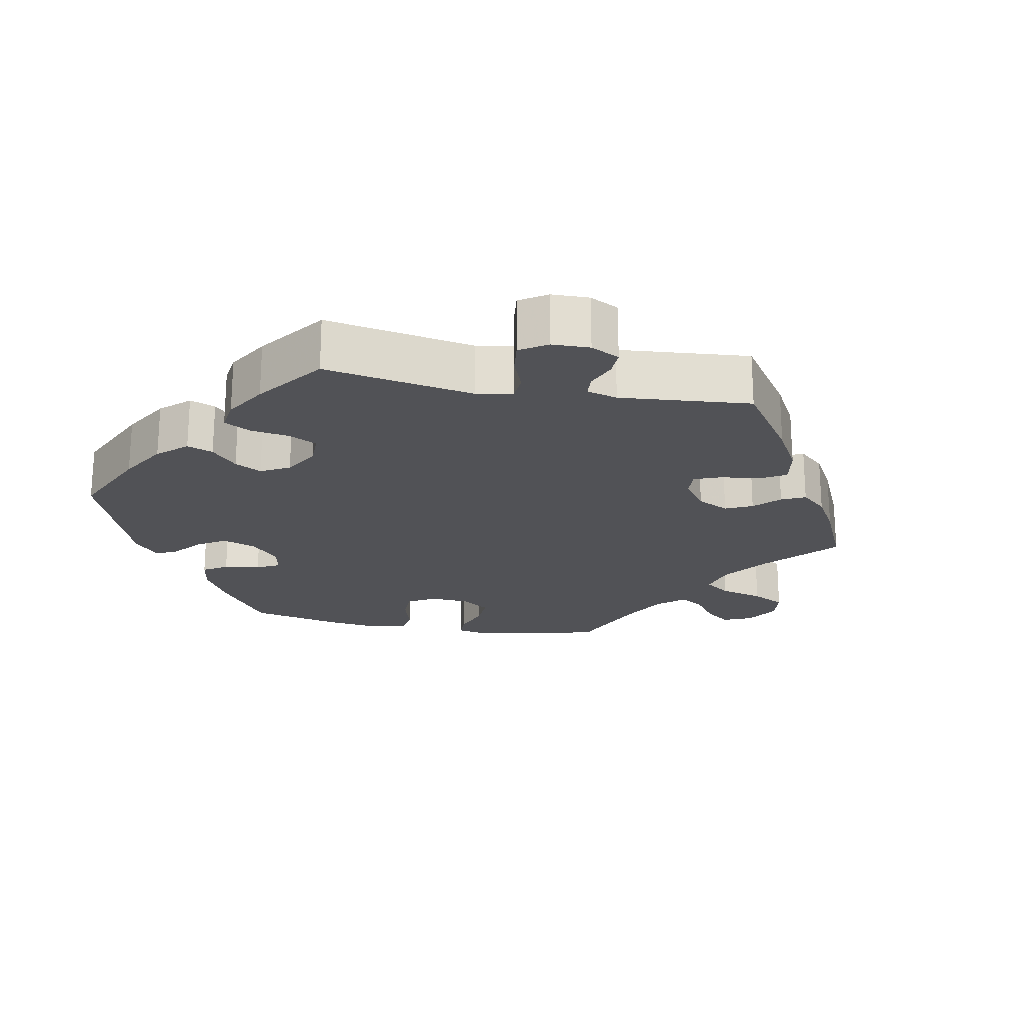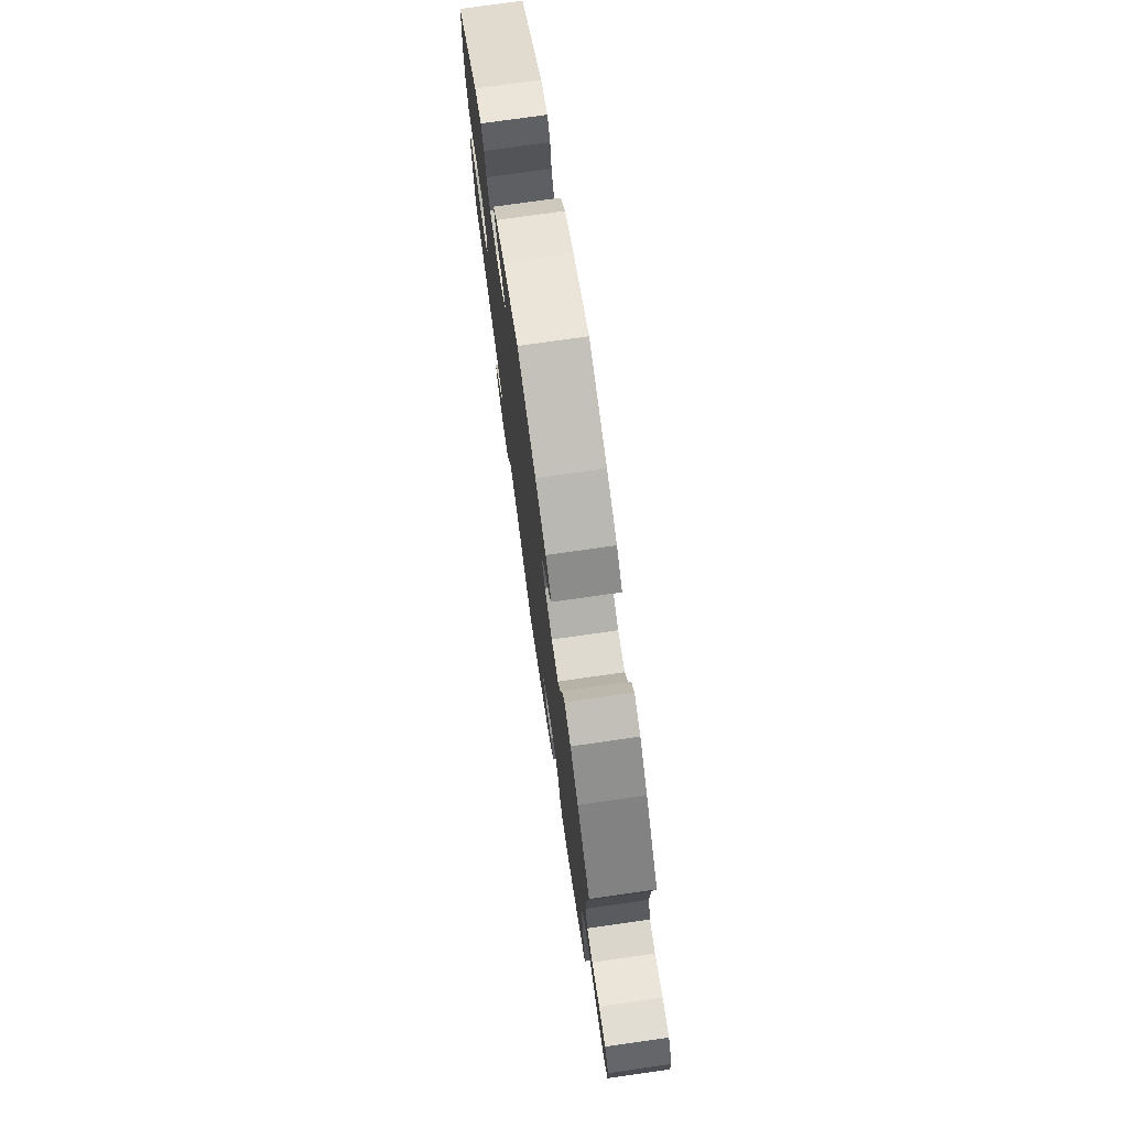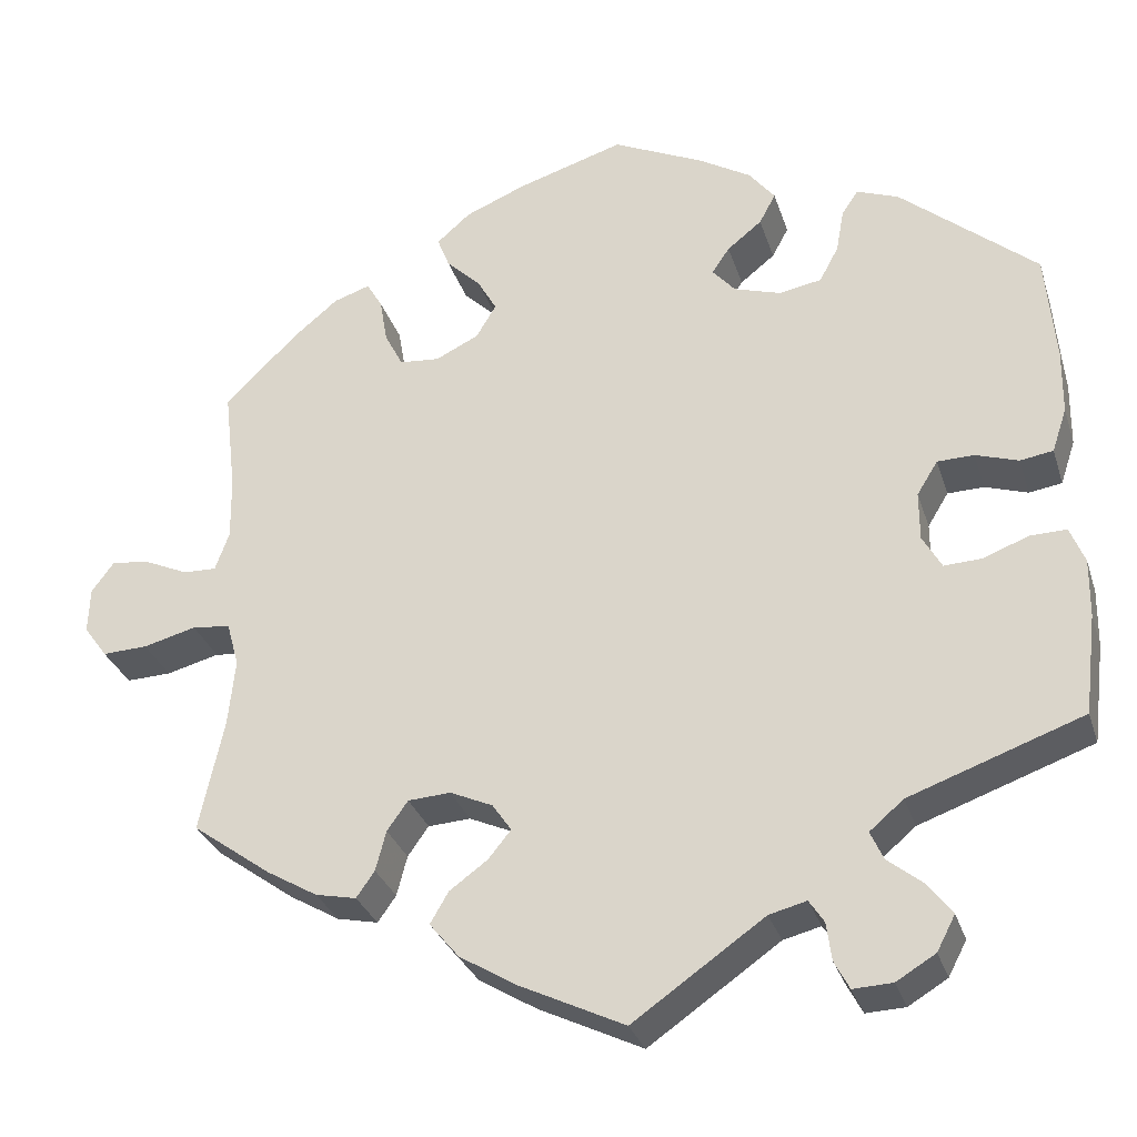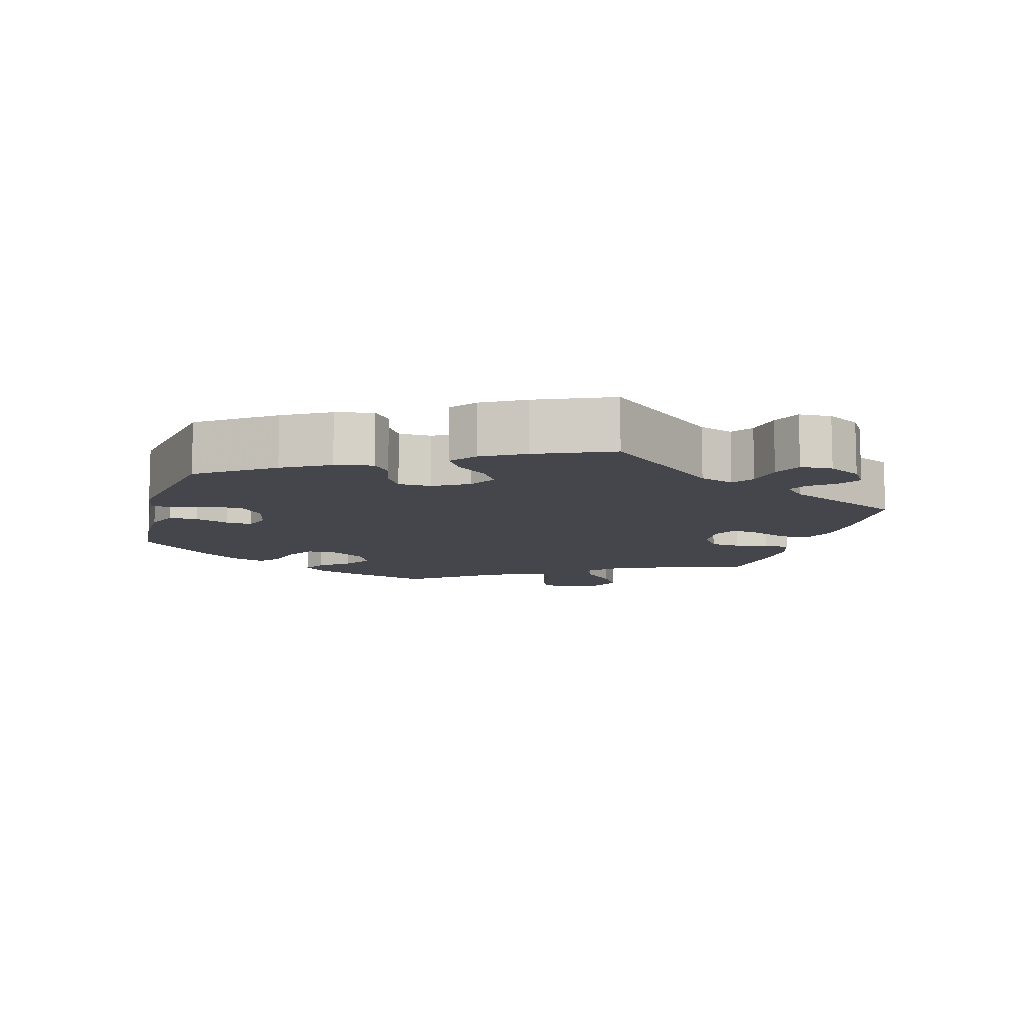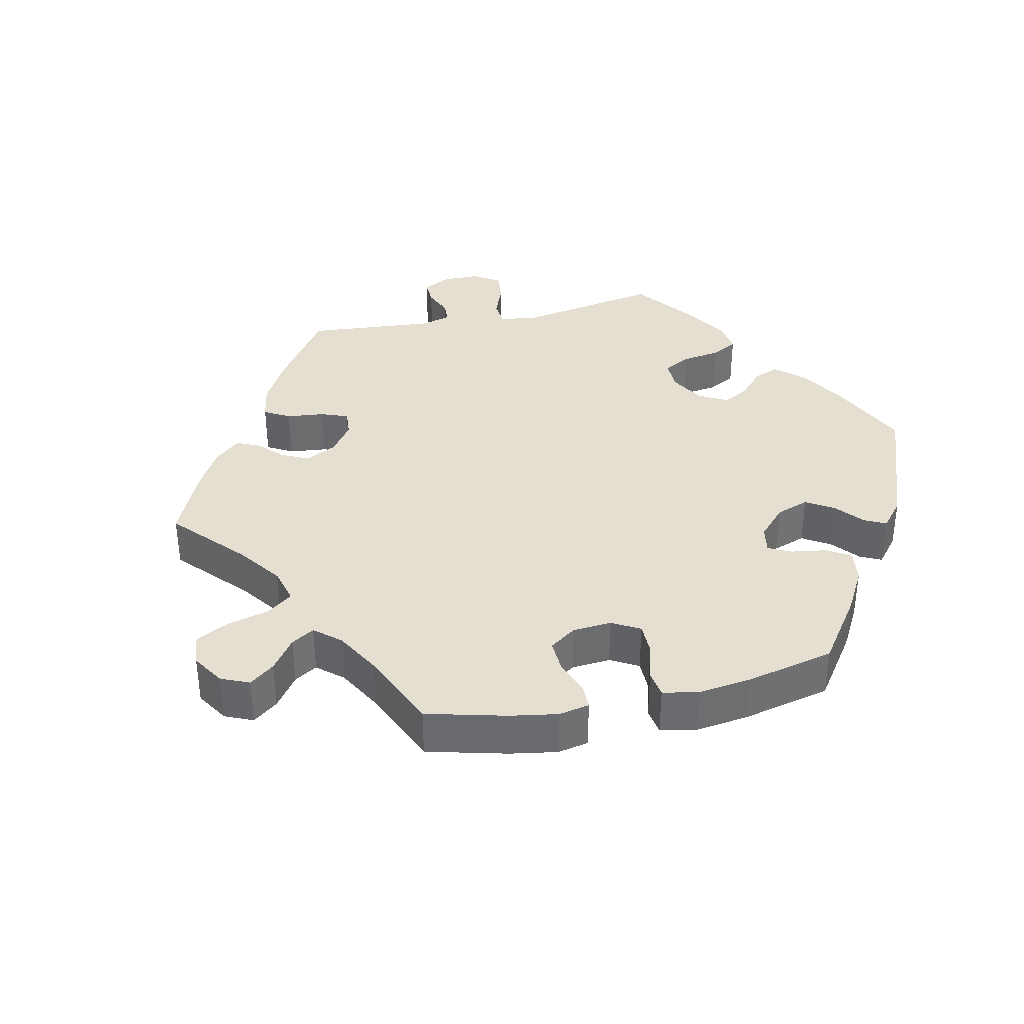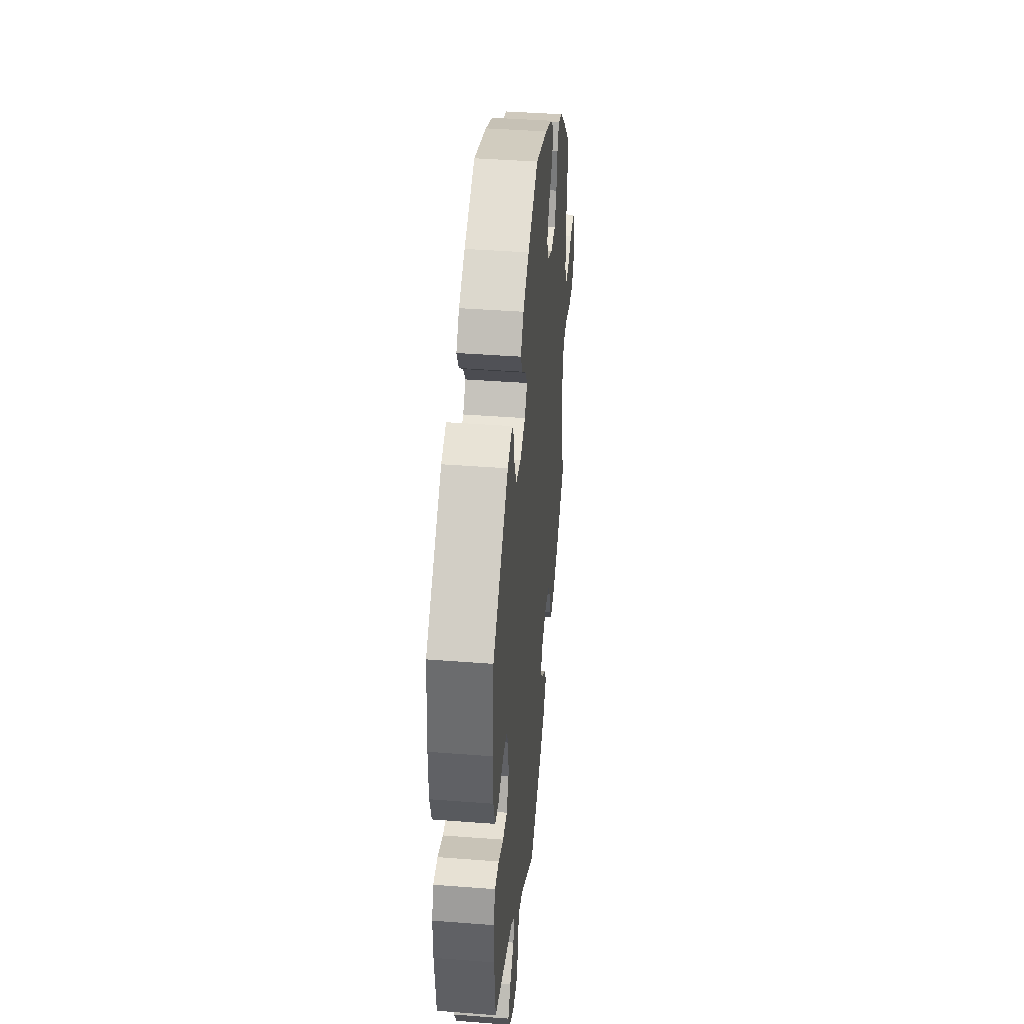
<metadata>
{"format":"obj","ext":"obj","renderer":"f3d","projection":"perspective","resolution":1024,"background":"white","views":[{"elev":-21.3,"azim":139.2,"up":"+Y"},{"elev":75.5,"azim":-98.1,"up":"+Z"},{"elev":-30.3,"azim":16.4,"up":"+Z"},{"elev":-10.1,"azim":104.5,"up":"+Y"},{"elev":36.8,"azim":-42.4,"up":"+Y"},{"elev":40.8,"azim":95.4,"up":"+Z"}]}
</metadata>
<code>
v 0.511 0.07 0.163
v 0.51 0.07 0.088
v 0.493 0.07 0.037
v 0.455 0.07 0.031
v 0.406 0.07 0.047
v 0.364 0.07 0.046
v 0.34 0.07 0.007
v 0.34 0.07 -0.049
v 0.362 0.07 -0.088
v 0.406 0.07 -0.086
v 0.457 0.07 -0.066
v 0.499 0.07 -0.065
v 0.516 0.07 -0.107
v 0.515 0.07 -0.174
v 0.501 0.07 -0.289
v 0.302 0.07 -0.36
v 0.263 0.07 -0.393
v 0.278 0.07 -0.426
v 0.319 0.07 -0.459
v 0.346 0.07 -0.495
v 0.325 0.07 -0.535
v 0.28 0.07 -0.562
v 0.235 0.07 -0.564
v 0.218 0.07 -0.532
v 0.212 0.07 -0.488
v 0.195 0.07 -0.462
v 0.152 0.07 -0.473
v 0.001 0.07 -0.578
v -0.119 0.07 -0.52
v -0.185 0.07 -0.48
v -0.219 0.07 -0.439
v -0.198 0.07 -0.403
v -0.154 0.07 -0.371
v -0.128 0.07 -0.339
v -0.15 0.07 -0.307
v -0.199 0.07 -0.285
v -0.248 0.07 -0.288
v -0.272 0.07 -0.322
v -0.284 0.07 -0.368
v -0.305 0.07 -0.398
v -0.352 0.07 -0.388
v -0.41 0.07 -0.354
v -0.501 0.07 -0.288
v -0.473 0.07 -0.159
v -0.465 0.07 -0.082
v -0.479 0.07 -0.031
v -0.523 0.07 -0.026
v -0.584 0.07 -0.042
v -0.636 0.07 -0.044
v -0.663 0.07 -0.007
v -0.661 0.07 0.046
v -0.635 0.07 0.081
v -0.591 0.07 0.075
v -0.54 0.07 0.052
v -0.502 0.07 0.051
v -0.486 0.07 0.096
v -0.487 0.07 0.168
v -0.501 0.07 0.289
v -0.417 0.07 0.371
v -0.365 0.07 0.414
v -0.323 0.07 0.428
v -0.305 0.07 0.397
v -0.296 0.07 0.345
v -0.275 0.07 0.304
v -0.229 0.07 0.3
v -0.179 0.07 0.324
v -0.156 0.07 0.363
v -0.178 0.07 0.402
v -0.218 0.07 0.441
v -0.232 0.07 0.477
v -0.193 0.07 0.511
v -0.123 0.07 0.54
v 0 0.07 0.578
v 0.105 0.07 0.529
v 0.165 0.07 0.493
v 0.195 0.07 0.455
v 0.176 0.07 0.42
v 0.136 0.07 0.388
v 0.116 0.07 0.358
v 0.142 0.07 0.328
v 0.196 0.07 0.311
v 0.245 0.07 0.32
v 0.267 0.07 0.361
v 0.276 0.07 0.411
v 0.295 0.07 0.439
v 0.343 0.07 0.421
v 0.5 0.07 0.289
v 0.511 0 0.163
v 0.51 0 0.088
v 0.493 0 0.037
v 0.455 0 0.031
v 0.406 0 0.047
v 0.364 0 0.046
v 0.34 0 0.007
v 0.34 0 -0.049
v 0.362 0 -0.088
v 0.406 0 -0.086
v 0.457 0 -0.066
v 0.499 0 -0.065
v 0.516 0 -0.107
v 0.515 0 -0.174
v 0.501 0 -0.289
v 0.302 0 -0.36
v 0.263 0 -0.393
v 0.278 0 -0.426
v 0.319 0 -0.459
v 0.346 0 -0.495
v 0.325 0 -0.535
v 0.28 0 -0.562
v 0.235 0 -0.564
v 0.218 0 -0.532
v 0.212 0 -0.488
v 0.195 0 -0.462
v 0.152 0 -0.473
v 0.001 0 -0.578
v -0.119 0 -0.52
v -0.185 0 -0.48
v -0.219 0 -0.439
v -0.198 0 -0.403
v -0.154 0 -0.371
v -0.128 0 -0.339
v -0.15 0 -0.307
v -0.199 0 -0.285
v -0.248 0 -0.288
v -0.272 0 -0.322
v -0.284 0 -0.368
v -0.305 0 -0.398
v -0.352 0 -0.388
v -0.41 0 -0.354
v -0.501 0 -0.288
v -0.473 0 -0.159
v -0.465 0 -0.082
v -0.479 0 -0.031
v -0.523 0 -0.026
v -0.584 0 -0.042
v -0.636 0 -0.044
v -0.663 0 -0.007
v -0.661 0 0.046
v -0.635 0 0.081
v -0.591 0 0.075
v -0.54 0 0.052
v -0.502 0 0.051
v -0.486 0 0.096
v -0.487 0 0.168
v -0.501 0 0.289
v -0.417 0 0.371
v -0.365 0 0.414
v -0.323 0 0.428
v -0.305 0 0.397
v -0.296 0 0.345
v -0.275 0 0.304
v -0.229 0 0.3
v -0.179 0 0.324
v -0.156 0 0.363
v -0.178 0 0.402
v -0.218 0 0.441
v -0.232 0 0.477
v -0.193 0 0.511
v -0.123 0 0.54
v 0 0 0.578
v 0.105 0 0.529
v 0.165 0 0.493
v 0.195 0 0.455
v 0.176 0 0.42
v 0.136 0 0.388
v 0.116 0 0.358
v 0.142 0 0.328
v 0.196 0 0.311
v 0.245 0 0.32
v 0.267 0 0.361
v 0.276 0 0.411
v 0.295 0 0.439
v 0.343 0 0.421
v 0.5 0 0.289
f 83 84 85 86
f 82 83 86 87
f 81 82 87 1
f 75 76 77 78
f 75 78 79
f 74 75 79
f 73 74 79
f 72 73 79
f 71 72 79 80
f 68 69 70 71
f 67 68 71 80
f 60 61 62 63
f 60 63 64
f 57 58 59 60
f 56 57 60 64
f 55 56 64 65
f 51 52 53 54
f 51 54 55
f 50 51 55
f 47 48 49 50
f 46 47 50 55
f 41 42 43 44
f 41 44 45
f 38 39 40 41
f 37 38 41 45
f 36 37 45 46
f 30 31 32 33
f 30 33 34
f 27 28 29 30
f 26 27 30 34
f 22 23 24 25
f 22 25 26
f 21 22 26
f 18 19 20 21
f 17 18 21 26
f 13 14 15 16
f 13 16 17
f 10 11 12 13
f 9 10 13 17
f 8 9 17 26
f 2 3 4 5
f 2 5 6
f 1 2 6
f 81 1 6
f 66 67 80 81
f 66 81 6 7
f 35 36 46 55
f 35 55 65 66
f 26 34 35 66
f 7 8 26 66
f 173 172 171 170
f 174 173 170 169
f 88 174 169 168
f 165 164 163 162
f 166 165 162
f 166 162 161
f 166 161 160
f 166 160 159
f 167 166 159 158
f 158 157 156 155
f 167 158 155 154
f 150 149 148 147
f 151 150 147
f 147 146 145 144
f 151 147 144 143
f 152 151 143 142
f 141 140 139 138
f 142 141 138
f 142 138 137
f 137 136 135 134
f 142 137 134 133
f 131 130 129 128
f 132 131 128
f 128 127 126 125
f 132 128 125 124
f 133 132 124 123
f 120 119 118 117
f 121 120 117
f 117 116 115 114
f 121 117 114 113
f 112 111 110 109
f 113 112 109
f 113 109 108
f 108 107 106 105
f 113 108 105 104
f 103 102 101 100
f 104 103 100
f 100 99 98 97
f 104 100 97 96
f 113 104 96 95
f 92 91 90 89
f 93 92 89
f 93 89 88
f 93 88 168
f 168 167 154 153
f 94 93 168 153
f 142 133 123 122
f 153 152 142 122
f 153 122 121 113
f 153 113 95 94
f 1 88 89 2
f 2 89 90 3
f 3 90 91 4
f 4 91 92 5
f 5 92 93 6
f 6 93 94 7
f 7 94 95 8
f 8 95 96 9
f 9 96 97 10
f 10 97 98 11
f 11 98 99 12
f 12 99 100 13
f 13 100 101 14
f 14 101 102 15
f 15 102 103 16
f 16 103 104 17
f 17 104 105 18
f 18 105 106 19
f 19 106 107 20
f 20 107 108 21
f 21 108 109 22
f 22 109 110 23
f 23 110 111 24
f 24 111 112 25
f 25 112 113 26
f 26 113 114 27
f 27 114 115 28
f 28 115 116 29
f 29 116 117 30
f 30 117 118 31
f 31 118 119 32
f 32 119 120 33
f 33 120 121 34
f 34 121 122 35
f 35 122 123 36
f 36 123 124 37
f 37 124 125 38
f 38 125 126 39
f 39 126 127 40
f 40 127 128 41
f 41 128 129 42
f 42 129 130 43
f 43 130 131 44
f 44 131 132 45
f 45 132 133 46
f 46 133 134 47
f 47 134 135 48
f 48 135 136 49
f 49 136 137 50
f 50 137 138 51
f 51 138 139 52
f 52 139 140 53
f 53 140 141 54
f 54 141 142 55
f 55 142 143 56
f 56 143 144 57
f 57 144 145 58
f 58 145 146 59
f 59 146 147 60
f 60 147 148 61
f 61 148 149 62
f 62 149 150 63
f 63 150 151 64
f 64 151 152 65
f 65 152 153 66
f 66 153 154 67
f 67 154 155 68
f 68 155 156 69
f 69 156 157 70
f 70 157 158 71
f 71 158 159 72
f 72 159 160 73
f 73 160 161 74
f 74 161 162 75
f 75 162 163 76
f 76 163 164 77
f 77 164 165 78
f 78 165 166 79
f 79 166 167 80
f 80 167 168 81
f 81 168 169 82
f 82 169 170 83
f 83 170 171 84
f 84 171 172 85
f 85 172 173 86
f 86 173 174 87
f 87 174 88 1

</code>
